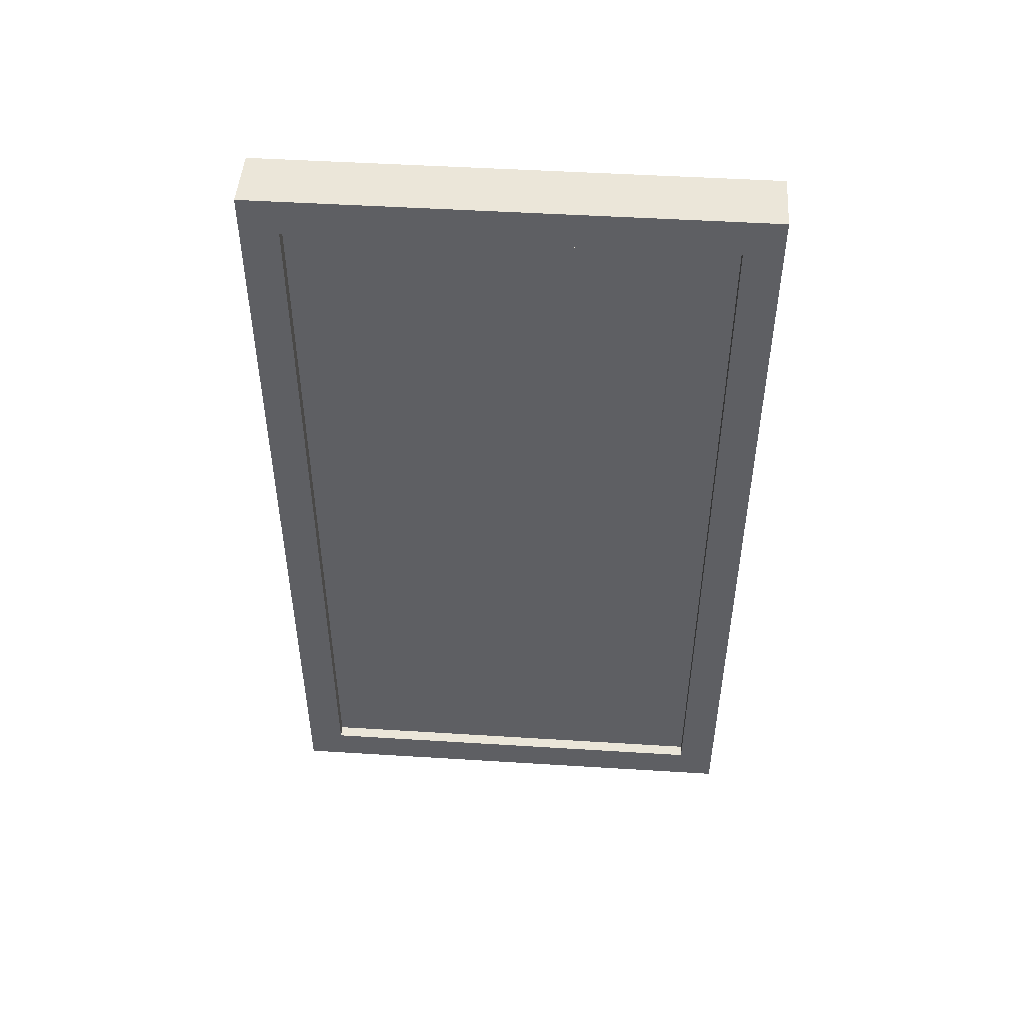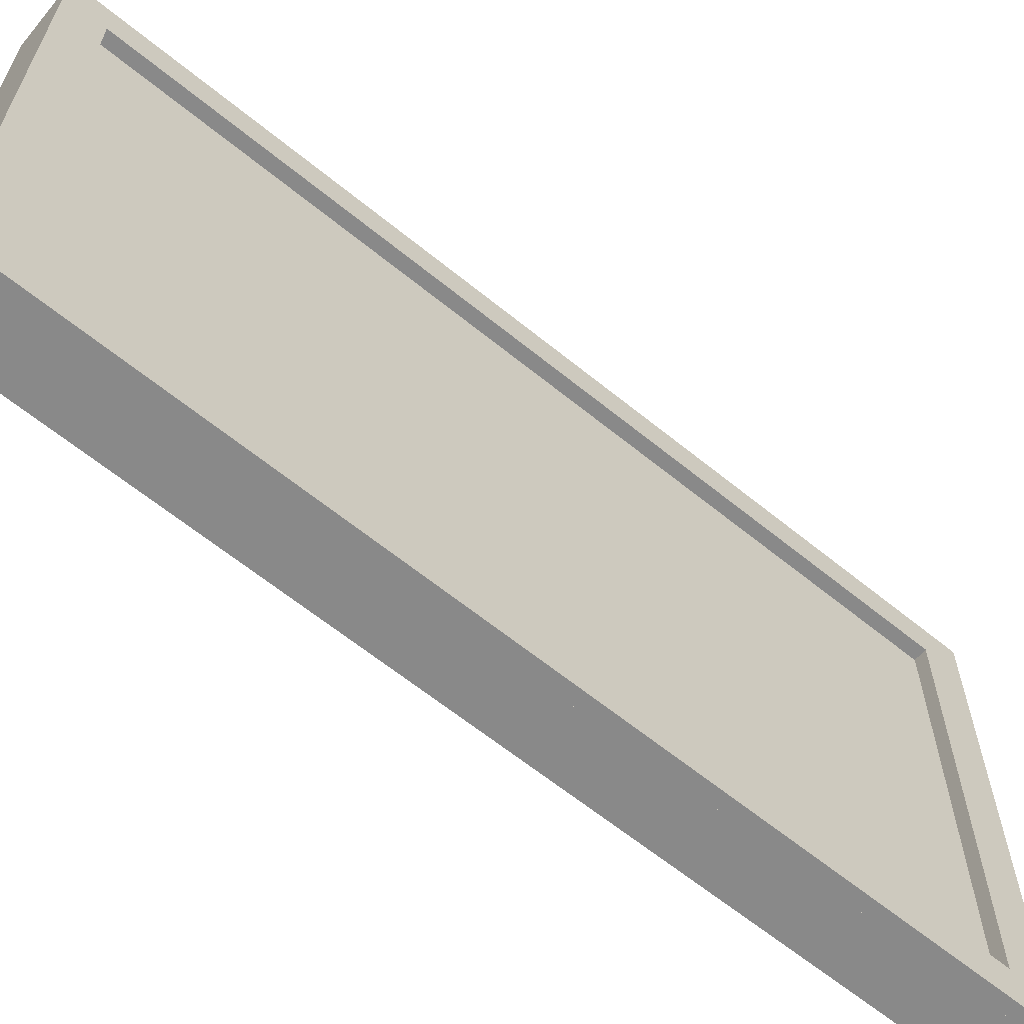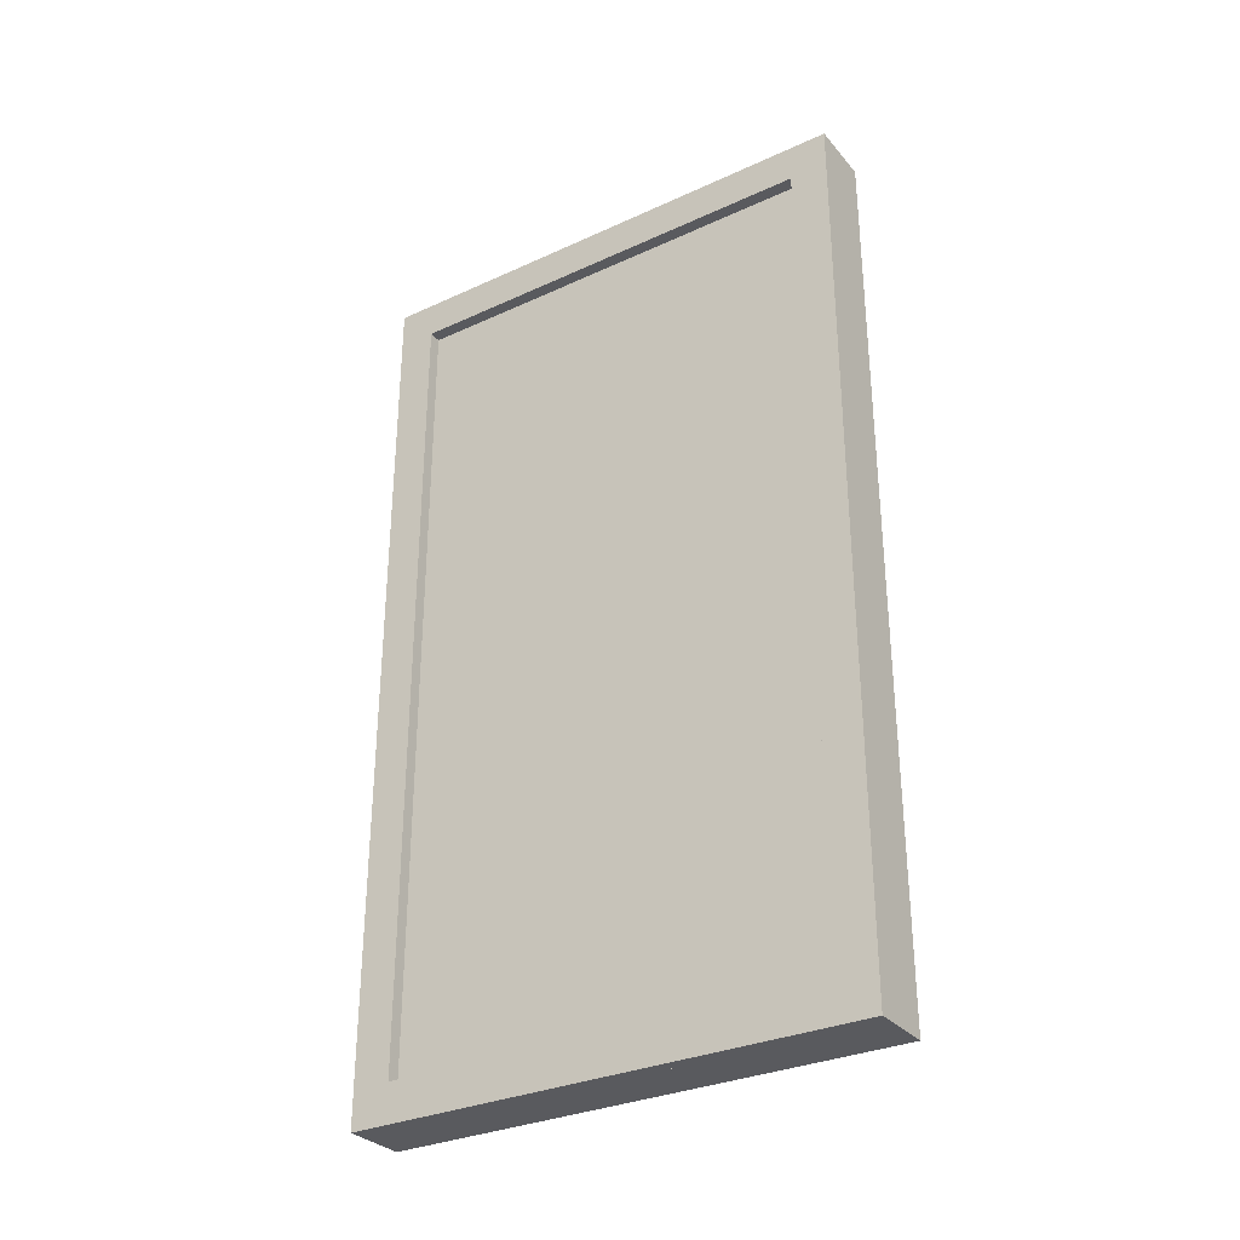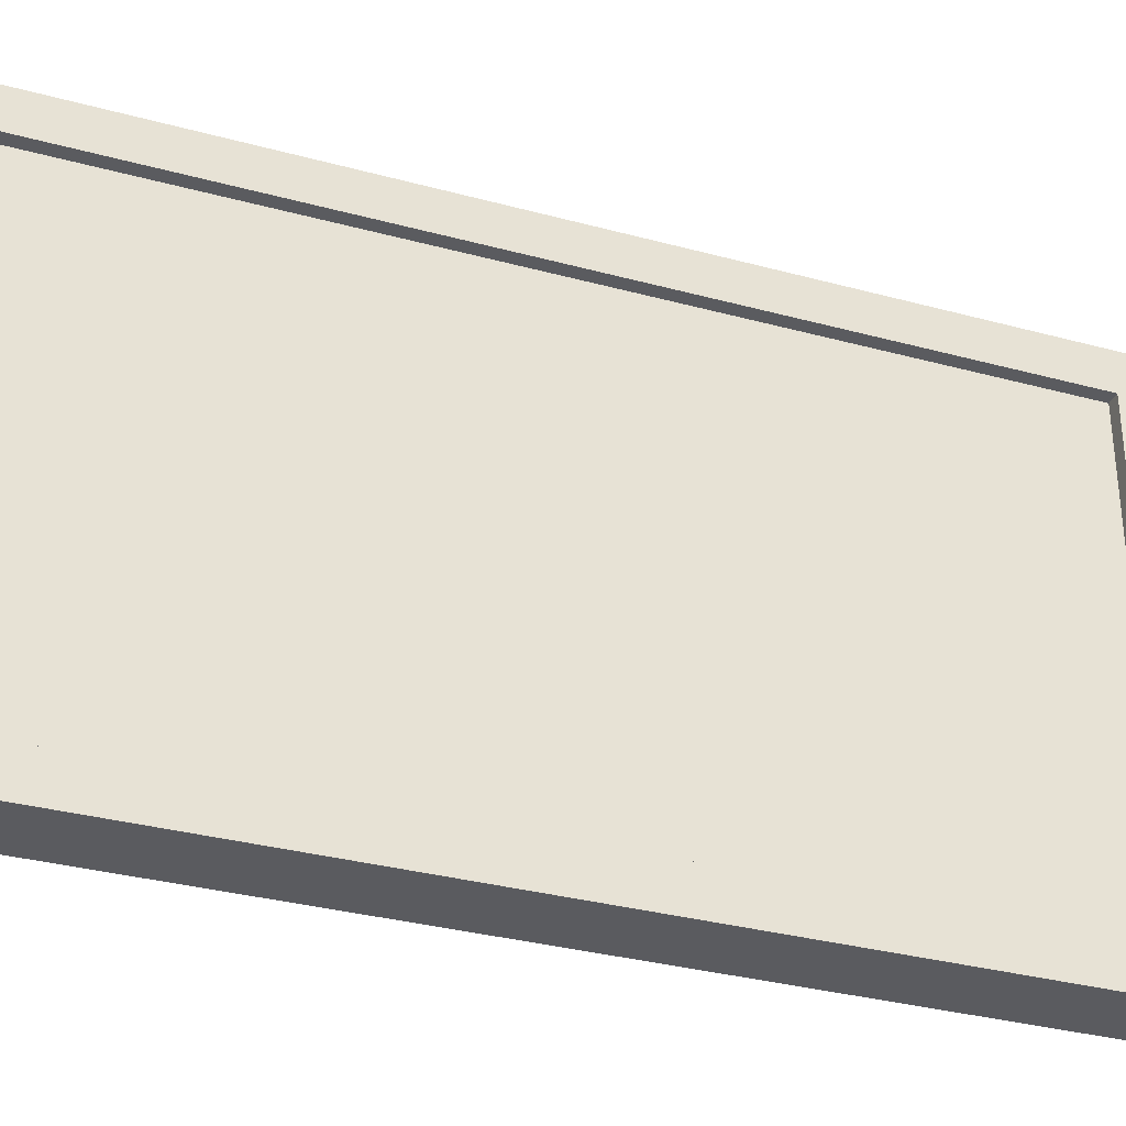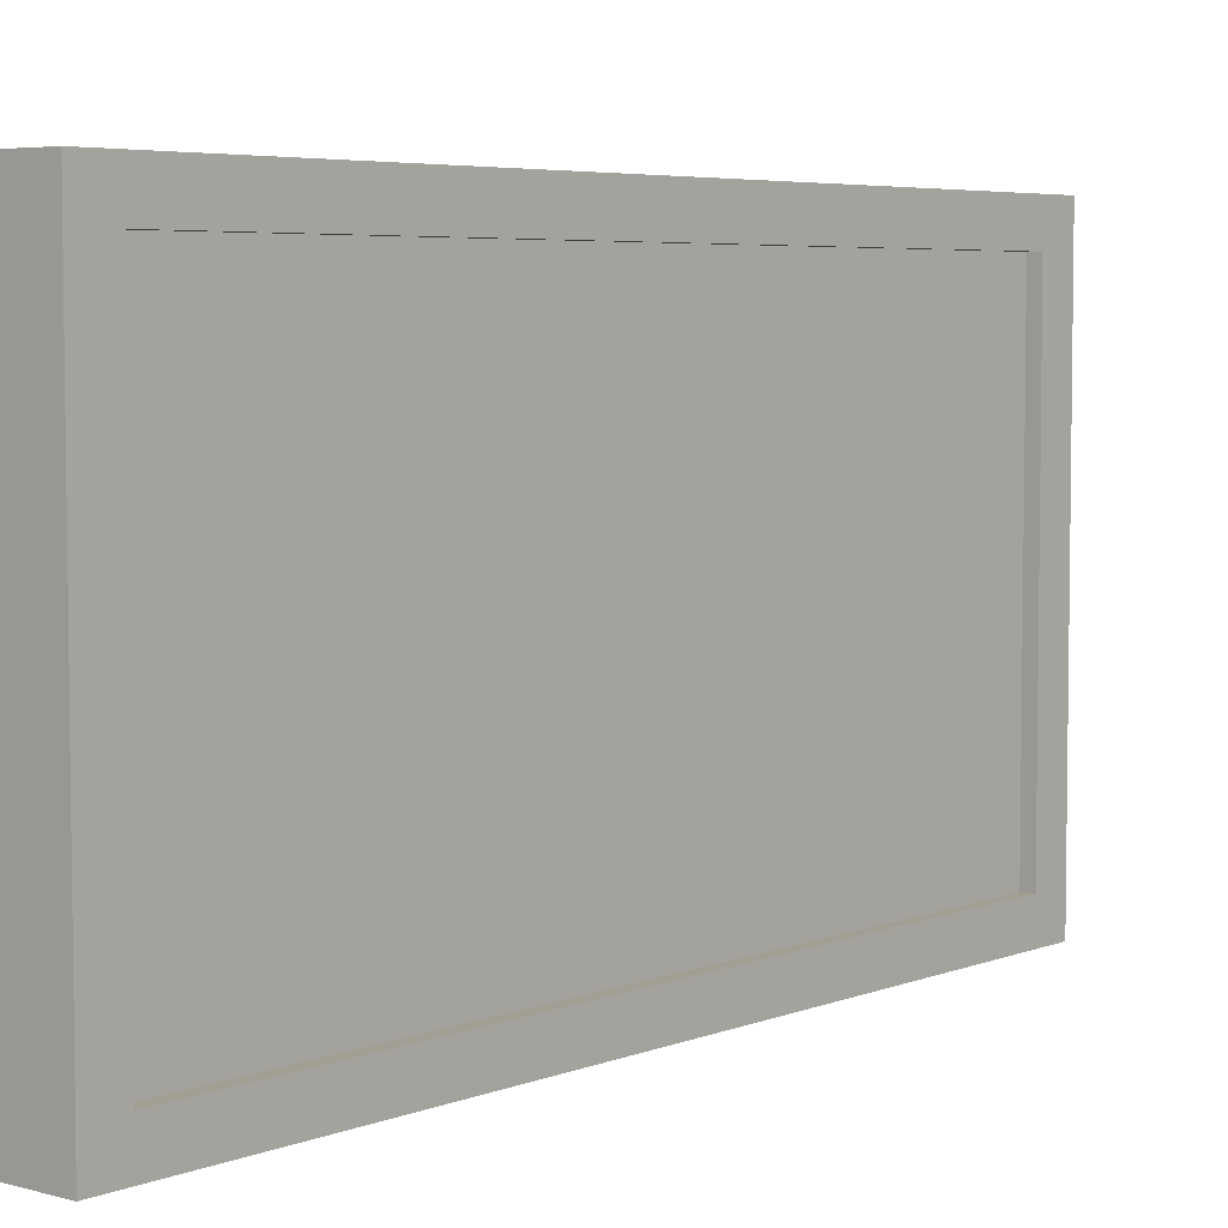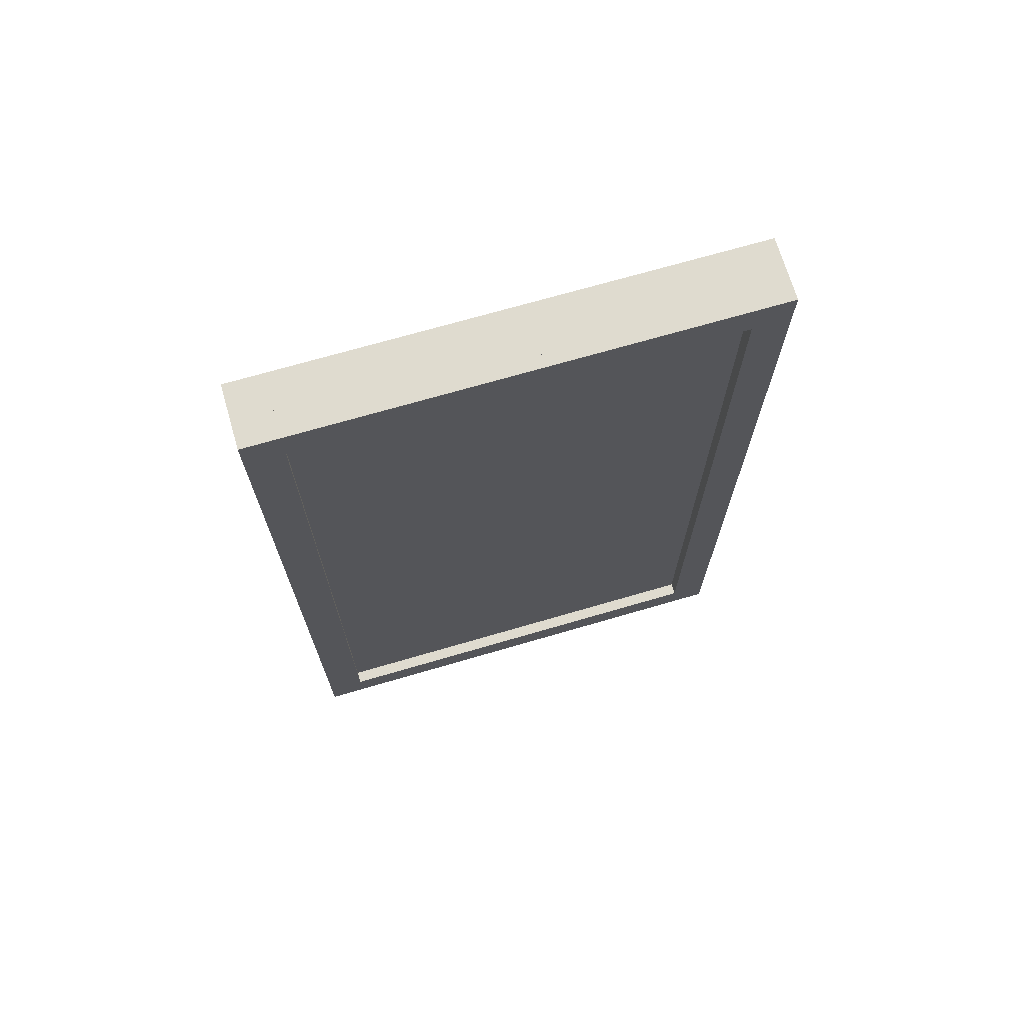
<metadata>
{"format":"obj","ext":"obj","renderer":"f3d","projection":"perspective","resolution":1024,"background":"white","views":[{"elev":48.0,"azim":-86.0,"up":"+Z"},{"elev":-63.1,"azim":50.5,"up":"+Y"},{"elev":-31.2,"azim":123.1,"up":"+Z"},{"elev":-32.9,"azim":-110.6,"up":"+Y"},{"elev":5.1,"azim":39.9,"up":"+Y"},{"elev":70.4,"azim":73.7,"up":"+Z"}]}
</metadata>
<code>
g block_default_98
v 0.3 1.8 3.5
v 0.3 1.8 -3.5
v -0.2 1.8 3.5
v -0.2 1.8 -3.5
v -0.2 2.1 -3.5
v -0.2 2.1 3.5
v 0.3 2.1 -3.5
v 0.3 2.1 3.5
f 3 2 1
f 2 3 4
f 3 5 4
f 5 3 6
f 5 2 4
f 2 5 7
f 8 3 1
f 3 8 6
f 8 2 7
f 2 8 1
f 5 8 7
f 8 5 6
g block_default_99
v 0.3 -1.9 3.5
v 0.3 -1.9 -3.5
v -0.2 -1.9 3.5
v -0.2 -1.9 -3.5
v -0.2 -1.6 -3.5
v -0.2 -1.6 3.5
v 0.3 -1.6 -3.5
v 0.3 -1.6 3.5
f 11 10 9
f 10 11 12
f 11 13 12
f 13 11 14
f 13 10 12
f 10 13 15
f 16 11 9
f 11 16 14
f 16 10 15
f 10 16 9
f 13 16 15
f 16 13 14
g block_default_100
v -0.2 -1.85 -3.2
v -0.2 2.05 -3.2
v 0.3 -1.85 -3.2
v 0.3 2.05 -3.2
v 0.3 2.05 -3.5
v 0.3 -1.85 -3.5
v -0.2 2.05 -3.5
v -0.2 -1.85 -3.5
f 19 18 17
f 18 19 20
f 19 21 20
f 21 19 22
f 21 18 20
f 18 21 23
f 24 19 17
f 19 24 22
f 24 18 23
f 18 24 17
f 21 24 23
f 24 21 22
g block_default_101
v -0.2 -1.85 3.5
v -0.2 2.05 3.5
v 0.3 -1.85 3.5
v 0.3 2.05 3.5
v 0.3 2.05 3.2
v 0.3 -1.85 3.2
v -0.2 2.05 3.2
v -0.2 -1.85 3.2
f 27 26 25
f 26 27 28
f 27 29 28
f 29 27 30
f 29 26 28
f 26 29 31
f 32 27 25
f 27 32 30
f 32 26 31
f 26 32 25
f 29 32 31
f 32 29 30
g block_default_102
v 0.2 -1.9 3.5
v 0.2 -1.9 -3.5
v -0.1 -1.9 3.5
v -0.1 -1.9 -3.5
v -0.1 2.1 -3.5
v -0.1 2.1 3.5
v 0.2 2.1 -3.5
v 0.2 2.1 3.5
f 35 34 33
f 34 35 36
f 35 37 36
f 37 35 38
f 37 34 36
f 34 37 39
f 40 35 33
f 35 40 38
f 40 34 39
f 34 40 33
f 37 40 39
f 40 37 38

</code>
